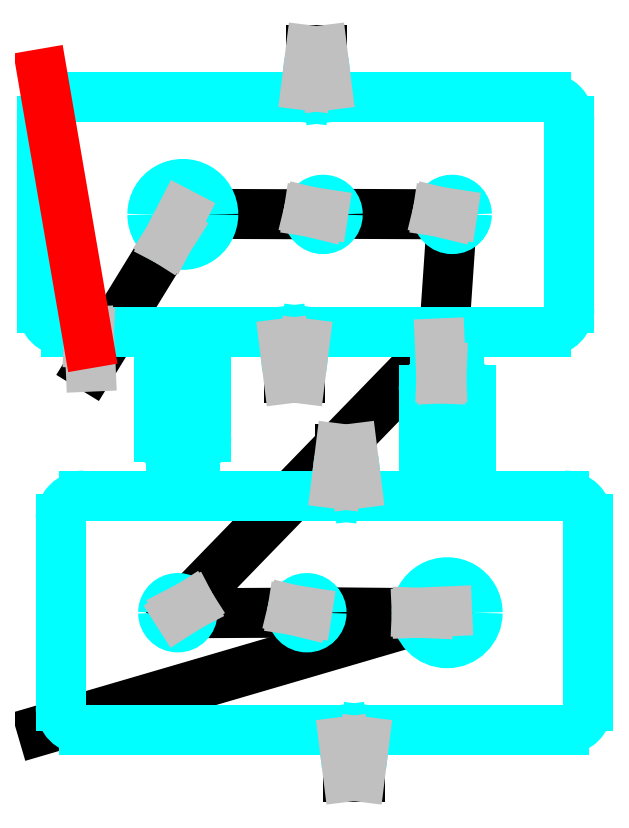
<metadata>
{"format":"dxf","ext":"dxf","renderer":"ezdxf+matplotlib","layout":"modelspace","background":"white","min_lineweight":24,"dpi":150}
</metadata>
<code>
0
SECTION
2
ENTITIES
0
LINE
8
0
10
0.2512
20
0.3992
30
0
11
1.98
21
0.9049
31
0
0
LINE
8
0
10
1.9
20
0.897
30
0
11
1.381
21
0.9019
31
0
0
LINE
8
0
10
1.368
20
0.8995
30
0
11
0.8313
21
0.8969
31
0
0
LINE
8
0
10
0.8396
20
0.9073
30
0
11
1.948
21
2.049
31
0
0
LINE
8
0
10
1.957
20
1.949
30
0
11
2.002
21
2.602
31
0
0
LINE
8
0
10
1.988
20
2.6
30
0
11
1.451
21
2.602
31
0
0
LINE
8
0
10
1.437
20
2.6
30
0
11
0.8462
21
2.602
31
0
0
LINE
8
0
10
0.8131
20
2.529
30
0
11
0.4578
21
1.95
31
0
0
LINE
8
0
10
1.607
20
0.1992
30
0
11
1.557
21
0.1992
31
0
0
LINE
8
0
10
1.524
20
1.599
30
0
11
1.574
21
1.599
31
0
0
LINE
8
0
10
1.352
20
1.9
30
0
11
1.302
21
1.9
31
0
0
LINE
8
0
10
1.397
20
3.3
30
0
11
1.447
21
3.3
31
0
0
ARC
8
4
10
1.98
20
0.8992
30
0
40
0.13
50
180
51
360
0
ARC
8
4
10
1.98
20
0.8992
30
0
40
0.13
50
360
51
180
0
ARC
8
4
10
1.381
20
0.8992
30
0
40
0.0625
50
168.7
51
180
0
ARC
8
4
10
1.381
20
0.8992
30
0
40
0.0625
50
180
51
360
0
ARC
8
4
10
1.381
20
0.8992
30
0
40
0.0625
50
360
51
165
0
ARC
8
4
10
1.381
20
0.8992
30
0
40
0.0625
50
165
51
168.8
0
ARC
8
4
10
0.8298
20
0.8992
30
0
40
0.0625
50
30
51
180
0
ARC
8
4
10
0.8298
20
0.8992
30
0
40
0.0625
50
180
51
360
0
ARC
8
4
10
0.8298
20
0.8992
30
0
40
0.0625
50
360
51
30
0
LINE
8
4
10
1.955
20
1.899
30
0
11
1.98
21
1.899
31
0
0
LINE
8
4
10
1.98
20
1.899
30
0
11
2.03
21
1.899
31
0
0
ARC
8
4
10
2.03
20
1.849
30
0
40
0.05
50
360
51
90
0
LINE
8
4
10
2.08
20
1.849
30
0
11
2.08
21
1.399
31
0
0
LINE
8
4
10
2.08
20
1.399
30
0
11
2.48
21
1.399
31
0
0
ARC
8
4
10
2.48
20
1.299
30
0
40
0.1
50
360
51
90
0
LINE
8
4
10
2.58
20
1.299
30
0
11
2.58
21
0.4992
31
0
0
ARC
8
4
10
2.48
20
0.4992
30
0
40
0.1
50
270
51
1.535e-13
0
LINE
8
4
10
2.48
20
0.3992
30
0
11
1.632
21
0.3992
31
0
0
ARC
8
4
10
0.4298
20
0.4992
30
0
40
0.1
50
180
51
270
0
LINE
8
4
10
0.3298
20
0.4992
30
0
11
0.3298
21
1.299
31
0
0
ARC
8
4
10
0.4298
20
1.299
30
0
40
0.1
50
90
51
180
0
LINE
8
4
10
0.4298
20
1.399
30
0
11
1.499
21
1.399
31
0
0
LINE
8
4
10
1.88
20
1.399
30
0
11
1.88
21
1.849
31
0
0
ARC
8
4
10
1.93
20
1.849
30
0
40
0.05
50
90
51
180
0
LINE
8
4
10
1.93
20
1.899
30
0
11
1.955
21
1.899
31
0
0
ARC
8
4
10
2.001
20
2.6
30
0
40
0.0625
50
168.7
51
180
0
ARC
8
4
10
2.001
20
2.6
30
0
40
0.0625
50
180
51
360
0
ARC
8
4
10
2.001
20
2.6
30
0
40
0.0625
50
360
51
165
0
ARC
8
4
10
2.001
20
2.6
30
0
40
0.0625
50
165
51
168.8
0
ARC
8
4
10
1.45
20
2.6
30
0
40
0.0625
50
168.7
51
180
0
ARC
8
4
10
1.45
20
2.6
30
0
40
0.0625
50
180
51
360
0
ARC
8
4
10
1.45
20
2.6
30
0
40
0.0625
50
360
51
165
0
ARC
8
4
10
1.45
20
2.6
30
0
40
0.0625
50
165
51
168.8
0
ARC
8
4
10
0.8512
20
2.6
30
0
40
0.13
50
240
51
5.145e-09
0
ARC
8
4
10
0.8512
20
2.6
30
0
40
0.13
50
360
51
180
0
ARC
8
4
10
0.8512
20
2.6
30
0
40
0.13
50
180
51
240
0
LINE
8
4
10
0.4512
20
2.1
30
0
11
0.3512
21
2.1
31
0
0
ARC
8
4
10
0.3512
20
2.2
30
0
40
0.1
50
180
51
270
0
LINE
8
4
10
0.2512
20
2.2
30
0
11
0.2512
21
3
31
0
0
ARC
8
4
10
0.3512
20
3
30
0
40
0.1
50
90
51
180
0
LINE
8
4
10
0.3512
20
3.1
30
0
11
1.372
21
3.1
31
0
0
ARC
8
4
10
2.401
20
3
30
0
40
0.1
50
360
51
90
0
LINE
8
4
10
2.501
20
3
30
0
11
2.501
21
2.2
31
0
0
ARC
8
4
10
2.401
20
2.2
30
0
40
0.1
50
270
51
360
0
LINE
8
4
10
2.401
20
2.1
30
0
11
1.377
21
2.1
31
0
0
LINE
8
4
10
0.9512
20
2.1
30
0
11
0.9512
21
1.65
31
0
0
ARC
8
4
10
0.9012
20
1.65
30
0
40
0.05
50
270
51
6.624e-13
0
LINE
8
4
10
0.9012
20
1.6
30
0
11
0.8012
21
1.6
31
0
0
ARC
8
4
10
0.8012
20
1.65
30
0
40
0.05
50
180
51
270
0
LINE
8
4
10
0.7512
20
1.65
30
0
11
0.7512
21
2.1
31
0
0
LINE
8
4
10
0.7512
20
2.1
30
0
11
0.5512
21
2.1
31
0
0
LINE
8
4
10
0.5512
20
2.1
30
0
11
0.4512
21
2.1
31
0
0
LINE
8
4
10
1.632
20
0.3992
30
0
11
1.626
21
0.348
31
0
0
LINE
8
4
10
1.532
20
0.3992
30
0
11
1.539
21
0.348
31
0
0
LINE
8
4
10
1.532
20
0.3992
30
0
11
0.4298
21
0.3992
31
0
0
LINE
8
4
10
1.499
20
1.399
30
0
11
1.506
21
1.45
31
0
0
LINE
8
4
10
1.599
20
1.399
30
0
11
1.593
21
1.45
31
0
0
LINE
8
4
10
1.599
20
1.399
30
0
11
1.88
21
1.399
31
0
0
LINE
8
4
10
1.377
20
2.1
30
0
11
1.371
21
2.048
31
0
0
LINE
8
4
10
1.277
20
2.1
30
0
11
1.284
21
2.048
31
0
0
LINE
8
4
10
1.277
20
2.1
30
0
11
0.9512
21
2.1
31
0
0
LINE
8
4
10
1.372
20
3.1
30
0
11
1.378
21
3.151
31
0
0
LINE
8
4
10
1.472
20
3.1
30
0
11
1.465
21
3.151
31
0
0
LINE
8
4
10
1.472
20
3.1
30
0
11
2.401
21
3.1
31
0
0
LINE
8
9
10
1.98
20
0.9049
30
0
11
1.85
21
0.8992
31
0
0
LINE
8
9
10
1.85
20
0.8992
30
0
11
1.9
21
0.897
31
0
0
LINE
8
9
10
1.381
20
0.9019
30
0
11
1.32
21
0.9114
31
0
0
LINE
8
9
10
1.32
20
0.9114
30
0
11
1.368
21
0.8995
31
0
0
LINE
8
9
10
0.8313
20
0.8969
30
0
11
0.884
21
0.9304
31
0
0
LINE
8
9
10
0.884
20
0.9304
30
0
11
0.8396
21
0.9073
31
0
0
LINE
8
9
10
1.948
20
2.049
30
0
11
1.955
21
1.899
31
0
0
LINE
8
9
10
1.955
20
1.899
30
0
11
1.957
21
1.949
31
0
0
LINE
8
9
10
2.002
20
2.602
30
0
11
1.94
21
2.612
31
0
0
LINE
8
9
10
1.94
20
2.612
30
0
11
1.988
21
2.6
31
0
0
LINE
8
9
10
1.451
20
2.602
30
0
11
1.389
21
2.612
31
0
0
LINE
8
9
10
1.389
20
2.612
30
0
11
1.437
21
2.6
31
0
0
LINE
8
9
10
0.8462
20
2.602
30
0
11
0.7862
21
2.487
31
0
0
LINE
8
9
10
0.7862
20
2.487
30
0
11
0.8131
21
2.529
31
0
0
LINE
8
9
10
0.4578
20
1.95
30
0
11
0.4512
21
2.1
31
0
0
LINE
8
9
10
0.4512
20
2.1
30
0
11
0.449
21
2.05
31
0
0
LINE
8
9
10
1.626
20
0.348
30
0
11
1.607
21
0.1992
31
0
0
LINE
8
9
10
1.539
20
0.348
30
0
11
1.557
21
0.1992
31
0
0
LINE
8
9
10
1.506
20
1.45
30
0
11
1.524
21
1.599
31
0
0
LINE
8
9
10
1.593
20
1.45
30
0
11
1.574
21
1.599
31
0
0
LINE
8
9
10
1.371
20
2.048
30
0
11
1.352
21
1.9
31
0
0
LINE
8
9
10
1.284
20
2.048
30
0
11
1.302
21
1.9
31
0
0
LINE
8
9
10
1.378
20
3.151
30
0
11
1.397
21
3.3
31
0
0
LINE
8
9
10
1.465
20
3.151
30
0
11
1.447
21
3.3
31
0
0
LINE
8
10
10
0.449
20
2.05
30
0
11
0.2512
21
3.2
31
0
0
ENDSEC
0
EOF

</code>
